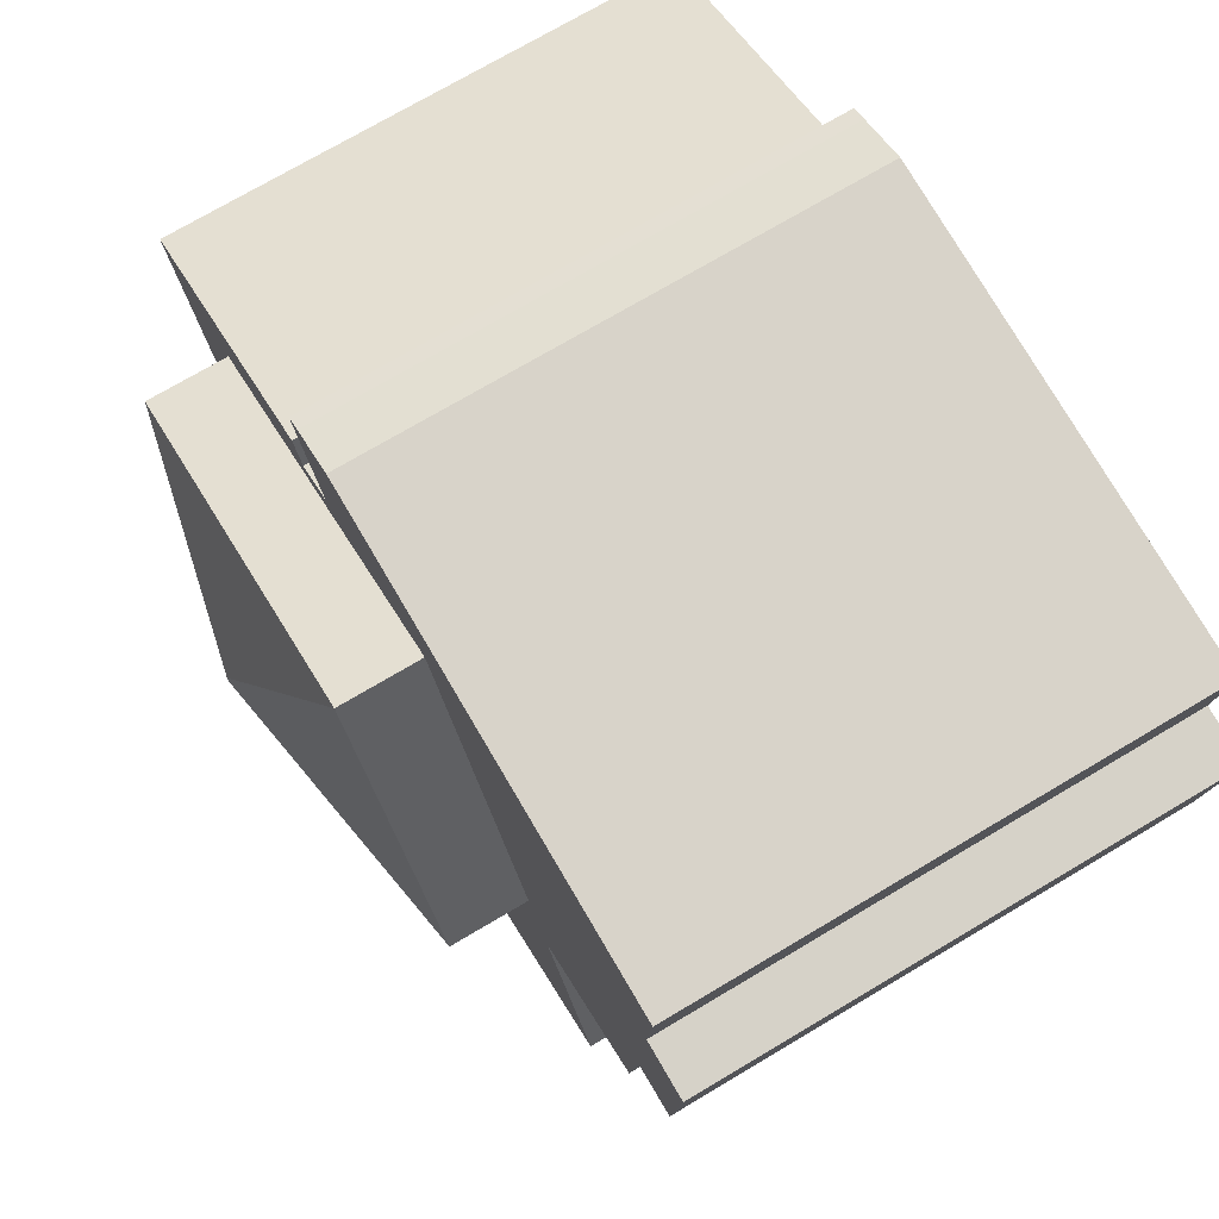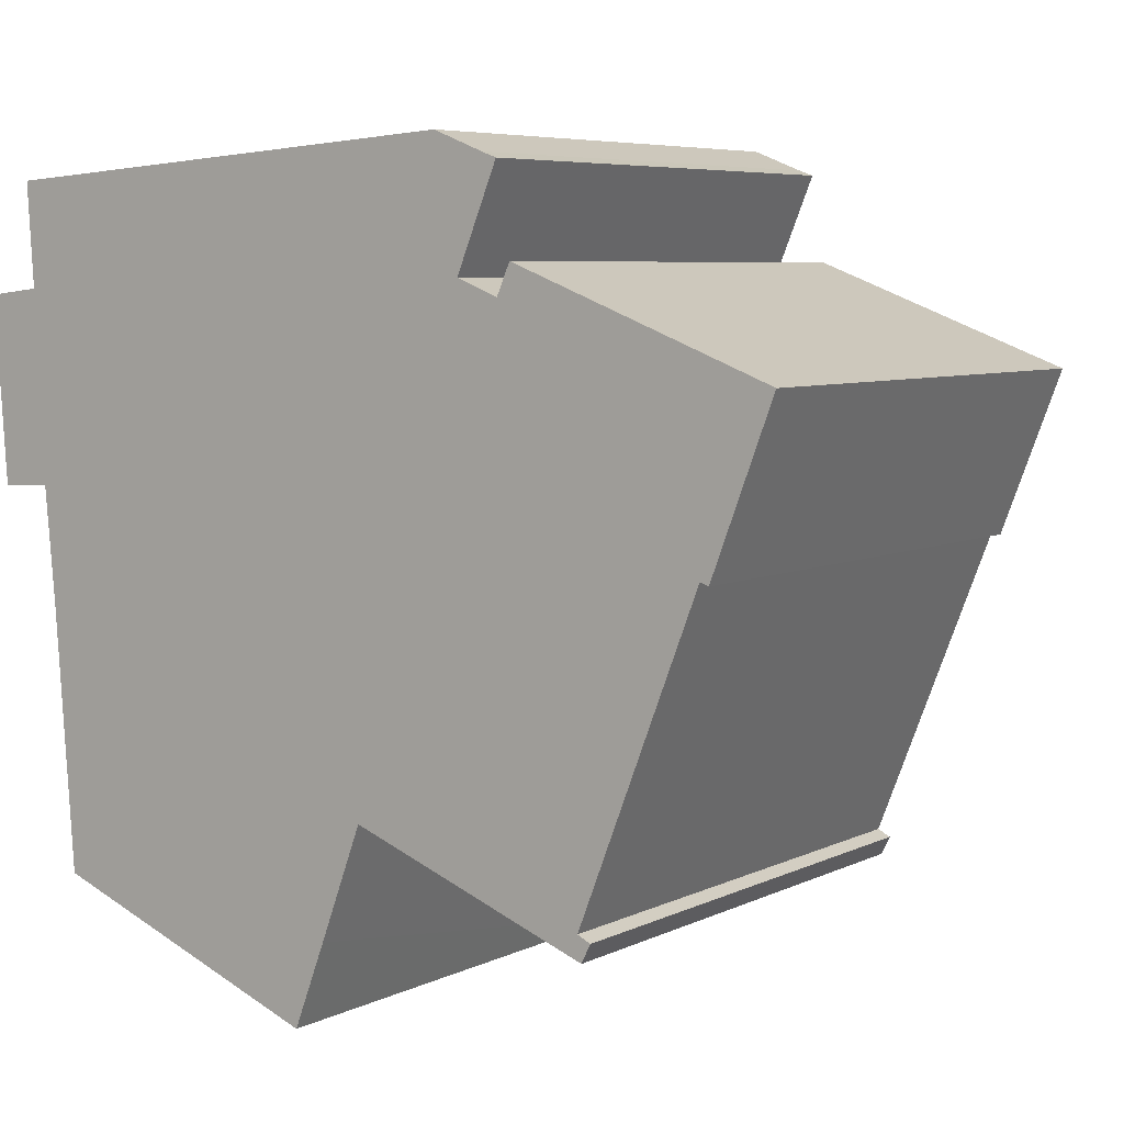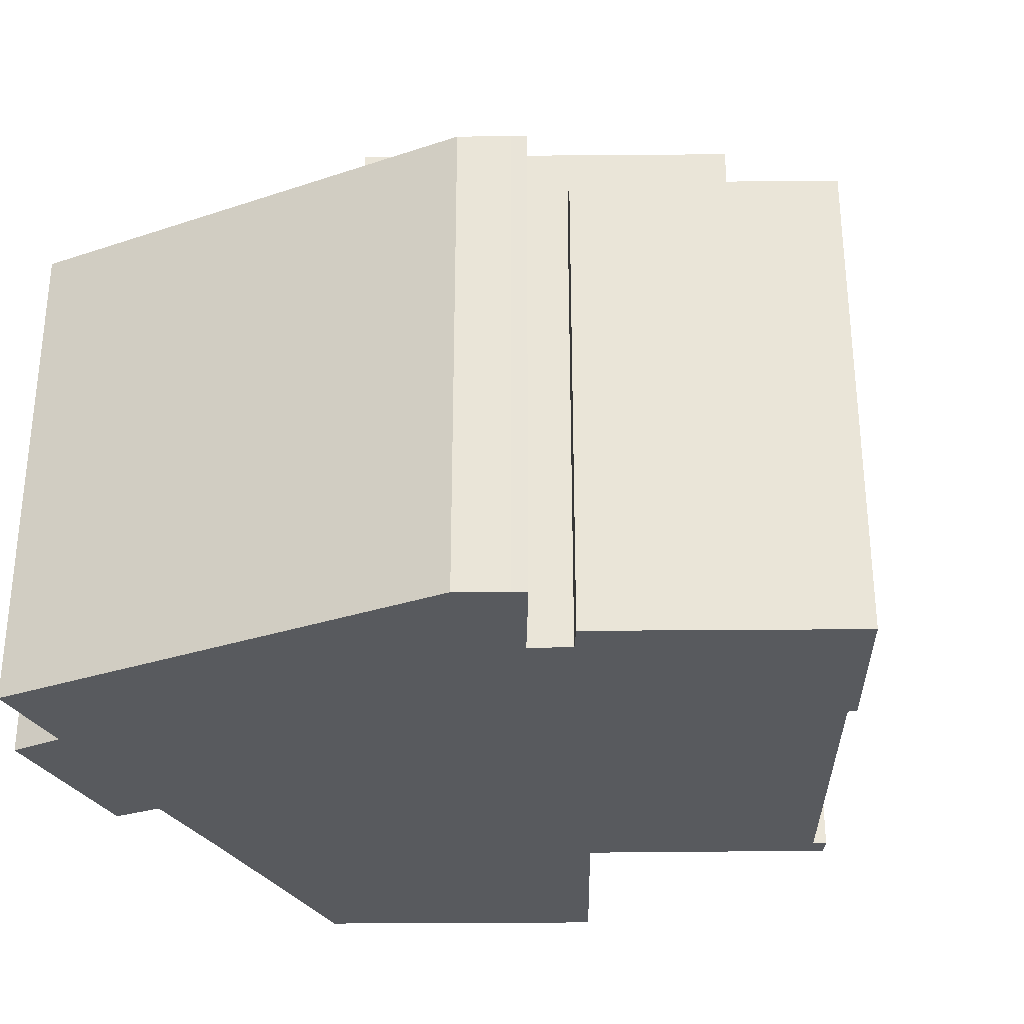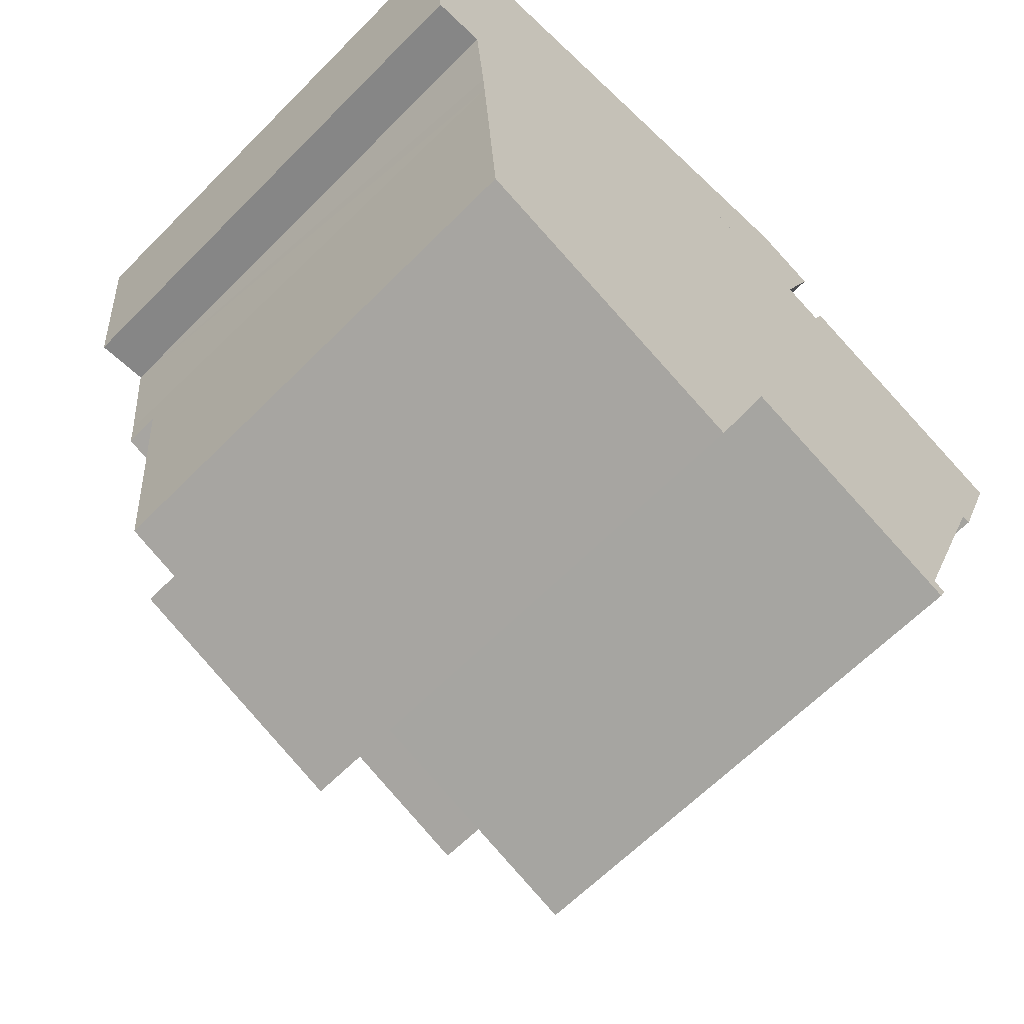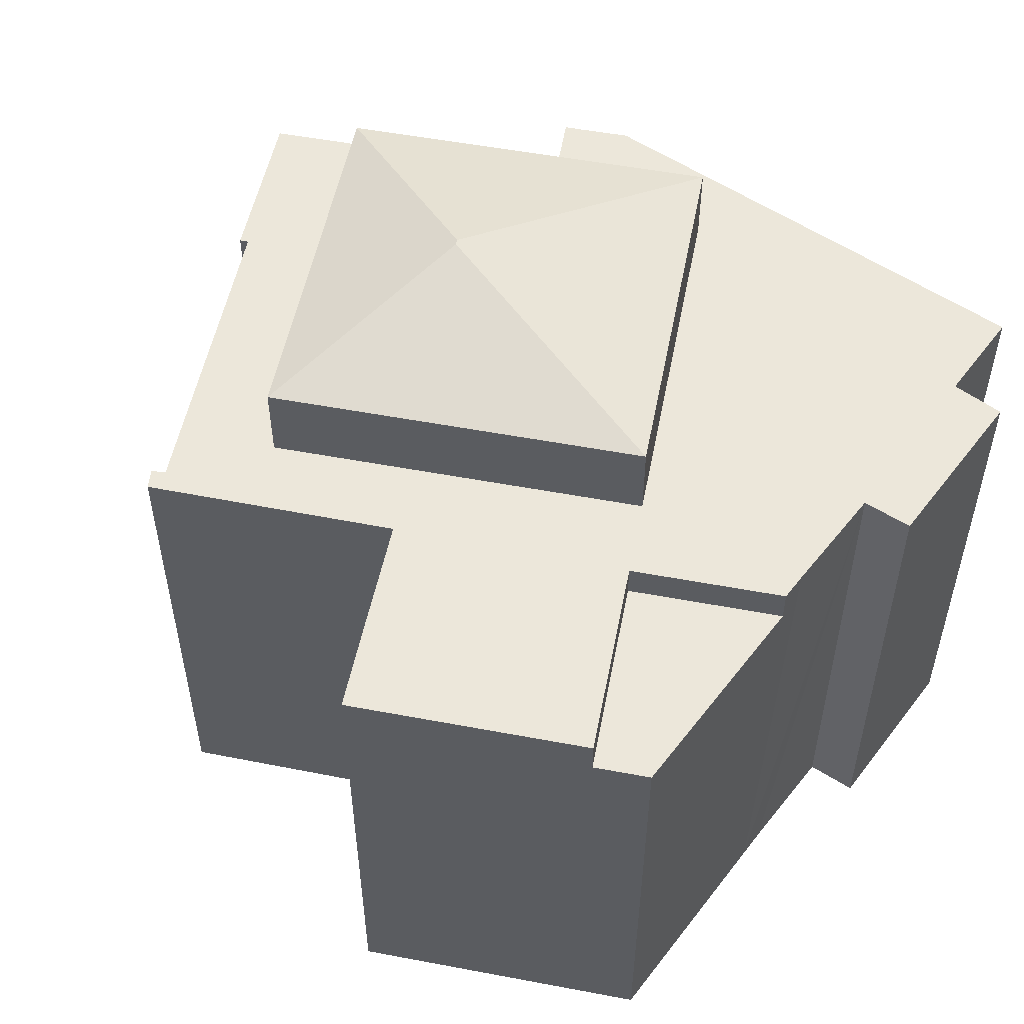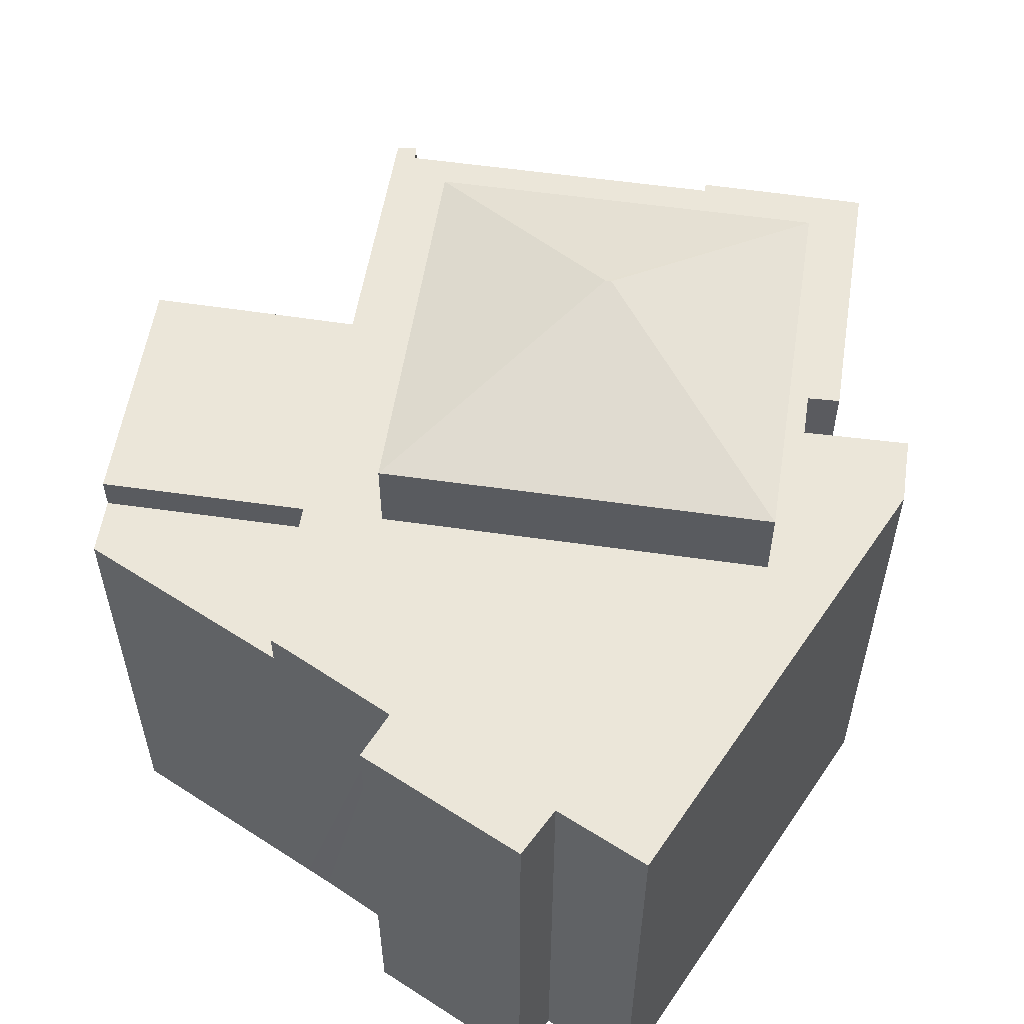
<metadata>
{"format":"obj","ext":"obj","renderer":"f3d","projection":"perspective","resolution":1024,"background":"white","views":[{"elev":73.2,"azim":-120.7,"up":"+Z"},{"elev":6.2,"azim":35.3,"up":"+Z"},{"elev":-30.9,"azim":21.7,"up":"+Y"},{"elev":-63.4,"azim":-44.5,"up":"+Z"},{"elev":53.3,"azim":-147.6,"up":"+Y"},{"elev":56.3,"azim":-60.1,"up":"+Y"}]}
</metadata>
<code>
v  13.93 17.04 -5.43
v  19.53 15.64 -2.08
v  15.84 15.64 -11.5
v  13.99 17.04 -5.285
v  10.23 15.64 1.493
v  6.546 15.64 -7.925
v  6.546 4.853e-16 -7.925
v  10.23 -9.142e-17 1.493
v  19.53 1.274e-16 -2.08
v  15.84 7.04e-16 -11.5
v  2.431 12.64 -14.38
v  5.778 12.64 -9.887
v  3.811 12.64 -14.91
v  1.999 12.64 -8.435
v  1.999 5.165e-16 -8.435
v  5.778 6.054e-16 -9.887
v  3.811 9.129e-16 -14.91
v  2.431 8.805e-16 -14.38
v  0 13.54 8.291e-16
v  1.429 13.54 0.158
v  0.341 13.54 -4.748
v  3.811 13.54 -14.91
v  10.54 13.54 -14.97
v  9.698 13.54 -17.17
v  11.61 13.54 -12.13
v  11.64 13.54 -12.03
v  15.64 13.54 0.023
v  14.57 13.54 0.443
v  14.93 13.54 1.318
v  15.63 13.54 3.01
v  15.25 13.54 3.148
v  13.94 13.54 3.658
v  5.778 13.54 -9.887
v  11 13.54 3.457
v  1.999 13.54 -8.435
v  9.612 13.54 3.361
v  6.015 13.54 3.115
v  1.945 13.54 -7.698
v  1.802 13.54 -6.101
v  1.676 13.54 -4.702
v  1.258 13.54 2.789
v  17.88 13.54 -14.36
v  17.78 13.54 -13.72
v  18.11 13.54 -13.88
v  15.12 13.54 -13.33
v  18.28 13.54 -12.44
v  20.86 13.54 -5.82
v  22.16 13.54 -3.09
v  22.66 13.54 -1.763
v  20.05 13.54 -0.76
v  15.98 13.54 0.799
v  21.08 13.54 -5.898
v  11.64 7.367e-16 -12.03
v  15.12 8.162e-16 -13.33
v  17.88 8.792e-16 -14.36
v  9.698 1.051e-15 -17.17
v  1.676 2.879e-16 -4.702
v  0.341 2.907e-16 -4.748
v  21.08 3.611e-16 -5.898
v  20.86 3.564e-16 -5.82
v  11.61 7.426e-16 -12.13
v  10.54 9.165e-16 -14.97
v  15.63 -1.843e-16 3.01
v  14.57 -2.713e-17 0.443
v  14.93 -8.07e-17 1.318
v  22.66 1.08e-16 -1.763
v  22.16 1.892e-16 -3.09
v  17.78 8.4e-16 -13.72
v  18.28 7.614e-16 -12.44
v  1.945 4.714e-16 -7.698
v  1.802 3.736e-16 -6.101
v  0 0 0
v  1.429 -9.675e-18 0.158
v  1.258 -1.708e-16 2.789
v  11 -2.117e-16 3.457
v  13.94 -2.24e-16 3.658
v  6.015 -1.907e-16 3.115
v  9.612 -2.058e-16 3.361
v  15.25 -1.928e-16 3.148
v  15.64 -1.408e-18 0.023
v  15.98 -4.892e-17 0.799
v  20.05 4.654e-17 -0.76
v  18.11 8.502e-16 -13.88
v  6.546 13.54 -7.925
v  10.23 13.54 1.493
v  19.53 13.54 -2.08
v  15.84 13.54 -11.5
g defaultobject
f 1 2 3
f 2 1 4
f 4 5 2
f 1 3 6
f 4 6 5
f 6 4 1
f 7 5 6
f 5 7 8
f 8 2 5
f 2 8 9
f 9 3 2
f 3 9 10
f 10 6 3
f 6 10 7
f 10 8 7
f 8 10 9
f 11 12 13
f 12 11 14
f 15 12 14
f 12 15 16
f 16 13 12
f 13 16 17
f 17 11 13
f 11 17 18
f 18 14 11
f 14 18 15
f 18 16 15
f 16 18 17
f 19 20 21
f 22 23 24
f 23 22 25
f 25 22 26
f 26 22 27
f 27 22 28
f 28 22 29
f 29 22 30
f 30 22 31
f 31 22 32
f 32 22 33
f 32 33 34
f 34 33 35
f 34 35 36
f 36 35 37
f 37 35 38
f 37 38 39
f 37 39 40
f 37 40 20
f 37 20 41
f 20 40 21
f 42 43 44
f 43 42 45
f 43 45 46
f 46 45 47
f 47 45 48
f 48 45 49
f 49 45 50
f 50 45 26
f 50 26 51
f 51 26 27
f 48 52 47
f 45 53 26
f 53 45 42
f 53 42 54
f 54 42 55
f 56 22 24
f 22 56 17
f 16 35 33
f 35 16 15
f 57 21 40
f 21 57 58
f 59 47 52
f 47 59 60
f 53 25 26
f 25 53 23
f 23 53 24
f 24 53 61
f 24 61 62
f 24 62 56
f 63 29 30
f 29 63 28
f 28 63 64
f 64 63 65
f 66 48 49
f 48 66 52
f 52 66 59
f 59 66 67
f 60 46 47
f 46 60 43
f 43 60 68
f 68 60 69
f 17 33 22
f 33 17 16
f 15 38 35
f 38 15 39
f 39 15 40
f 40 15 70
f 40 70 57
f 57 70 71
f 58 19 21
f 19 58 72
f 73 41 20
f 41 73 74
f 72 20 19
f 20 72 73
f 74 37 41
f 37 74 36
f 36 74 34
f 34 74 32
f 32 74 75
f 32 75 76
f 75 74 77
f 75 77 78
f 76 31 32
f 31 76 79
f 79 30 31
f 30 79 63
f 64 27 28
f 27 64 80
f 81 50 51
f 50 81 49
f 49 81 66
f 66 81 82
f 80 51 27
f 51 80 81
f 68 44 43
f 44 68 83
f 83 42 44
f 42 83 55
f 8 84 85
f 84 8 7
f 9 85 86
f 85 9 8
f 10 86 87
f 86 10 9
f 7 87 84
f 87 7 10
f 81 80 82
f 63 73 65
f 73 63 74
f 74 63 79
f 74 79 78
f 78 79 76
f 78 76 75
f 74 78 77
f 67 60 59
f 60 67 70
f 70 67 71
f 71 67 57
f 57 67 66
f 57 66 58
f 58 66 72
f 72 66 82
f 72 82 80
f 72 80 64
f 72 64 65
f 72 65 73
f 83 54 55
f 54 83 68
f 54 68 69
f 54 69 53
f 53 69 60
f 53 60 16
f 16 60 15
f 15 60 70
f 62 17 56
f 17 62 61
f 17 61 16
f 16 61 53

</code>
